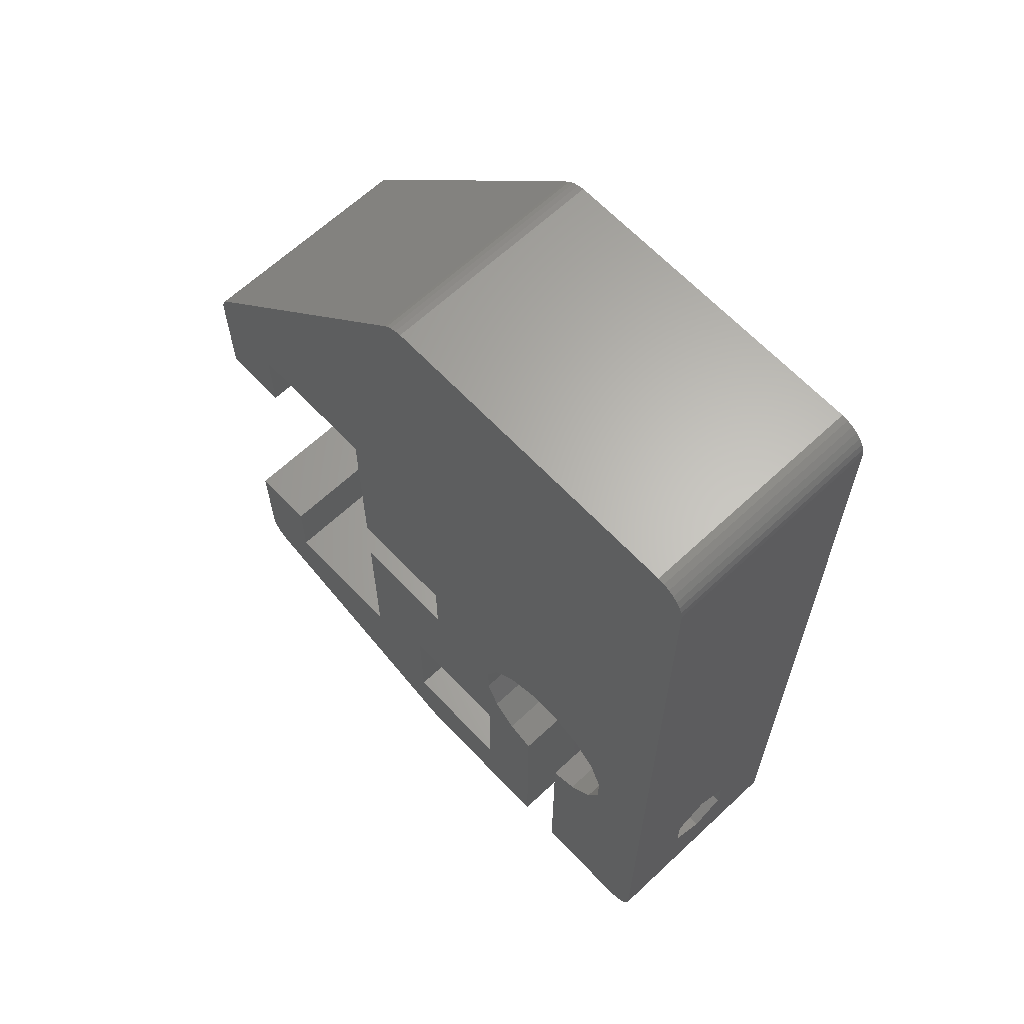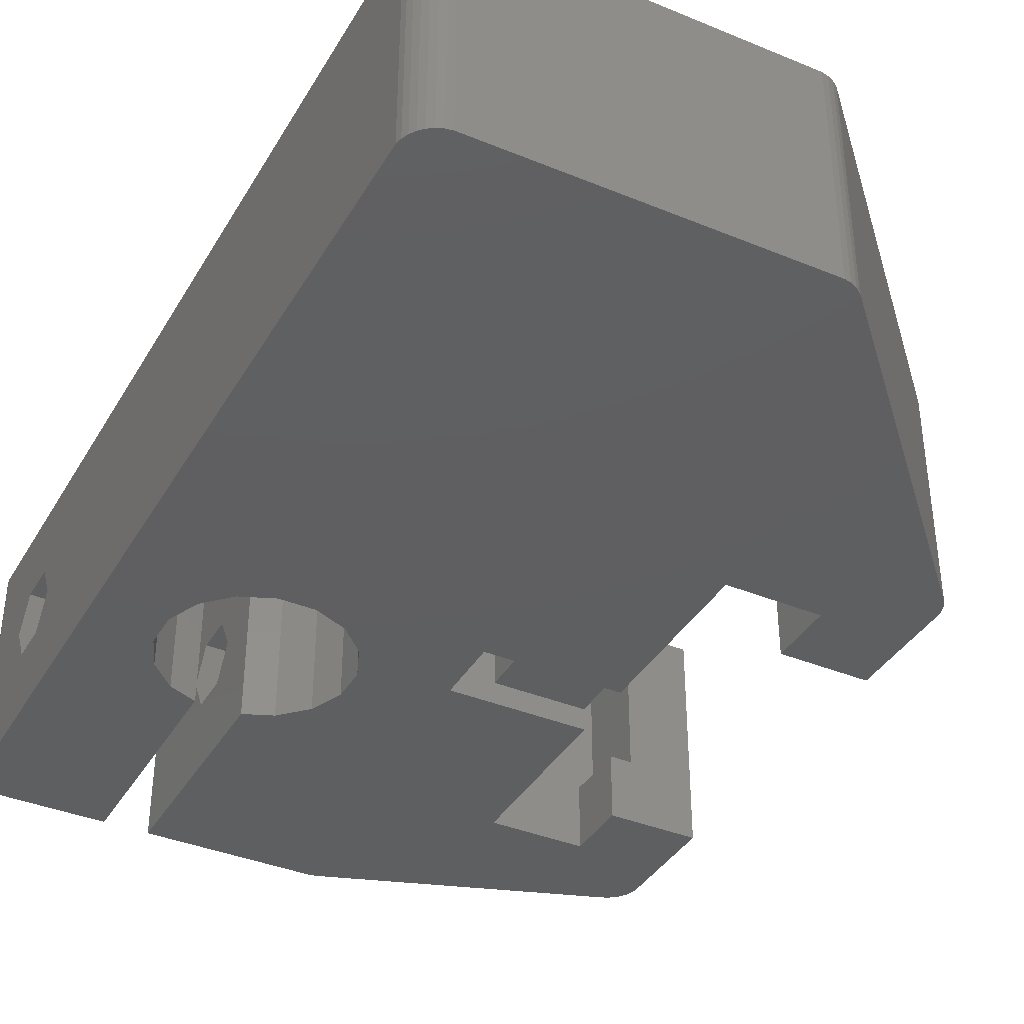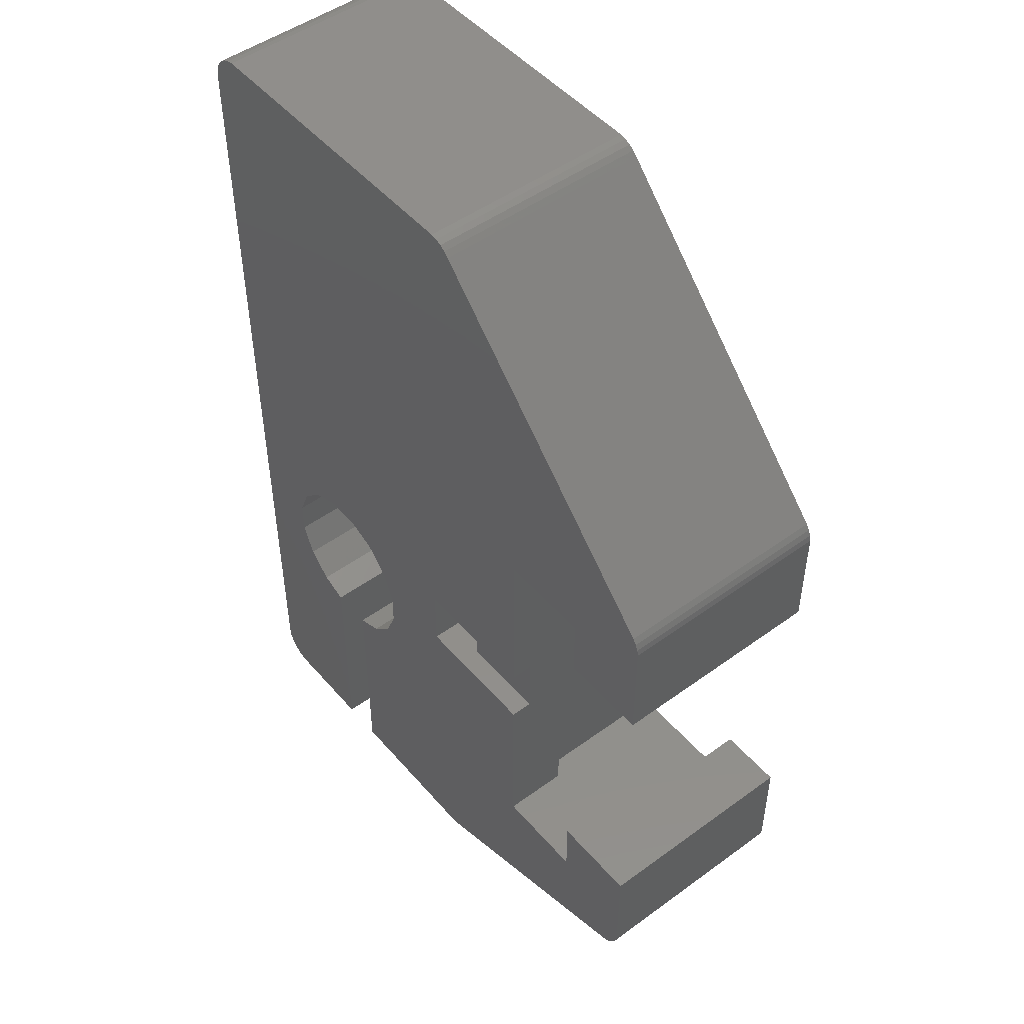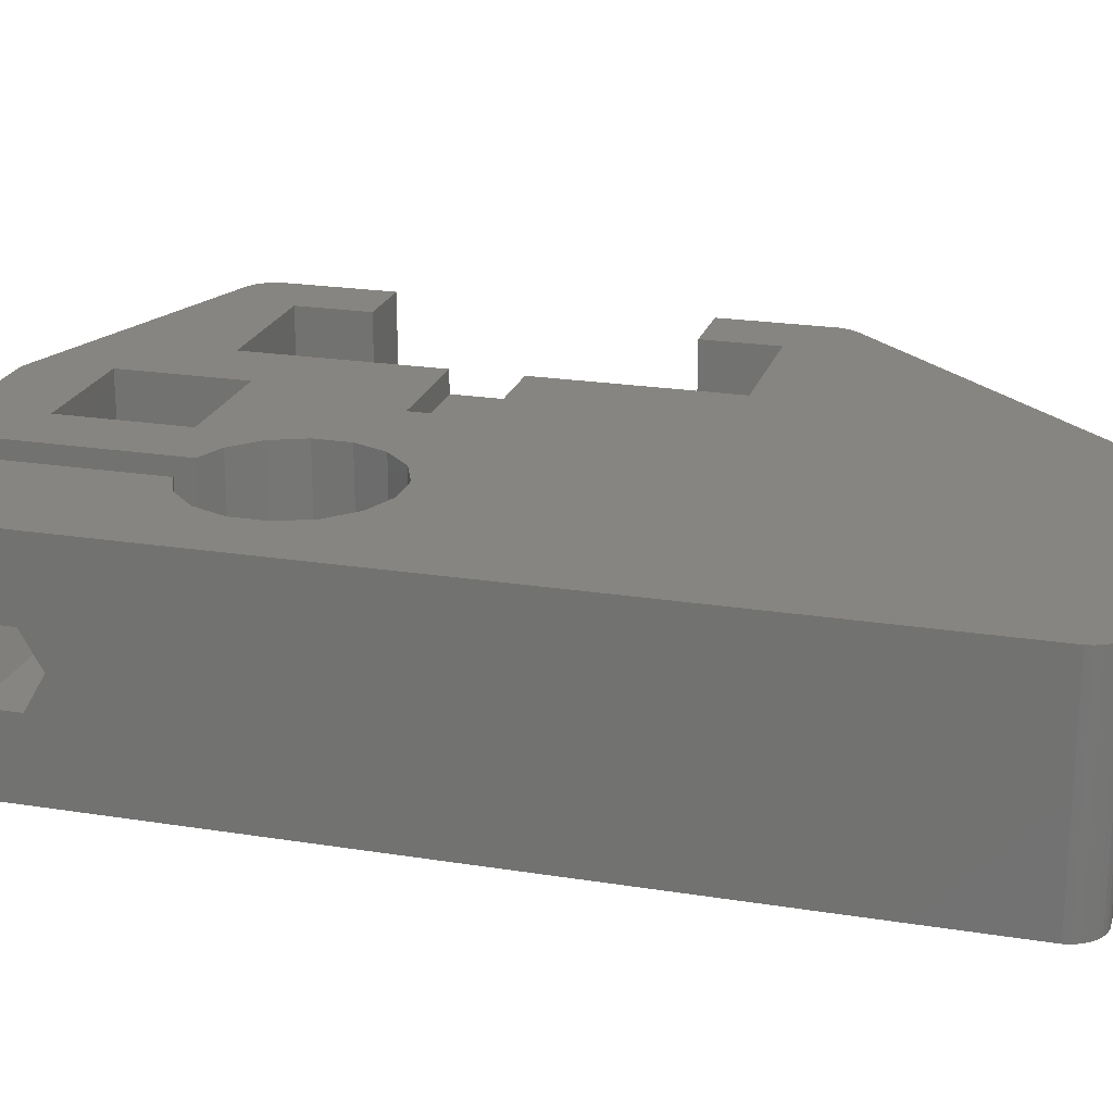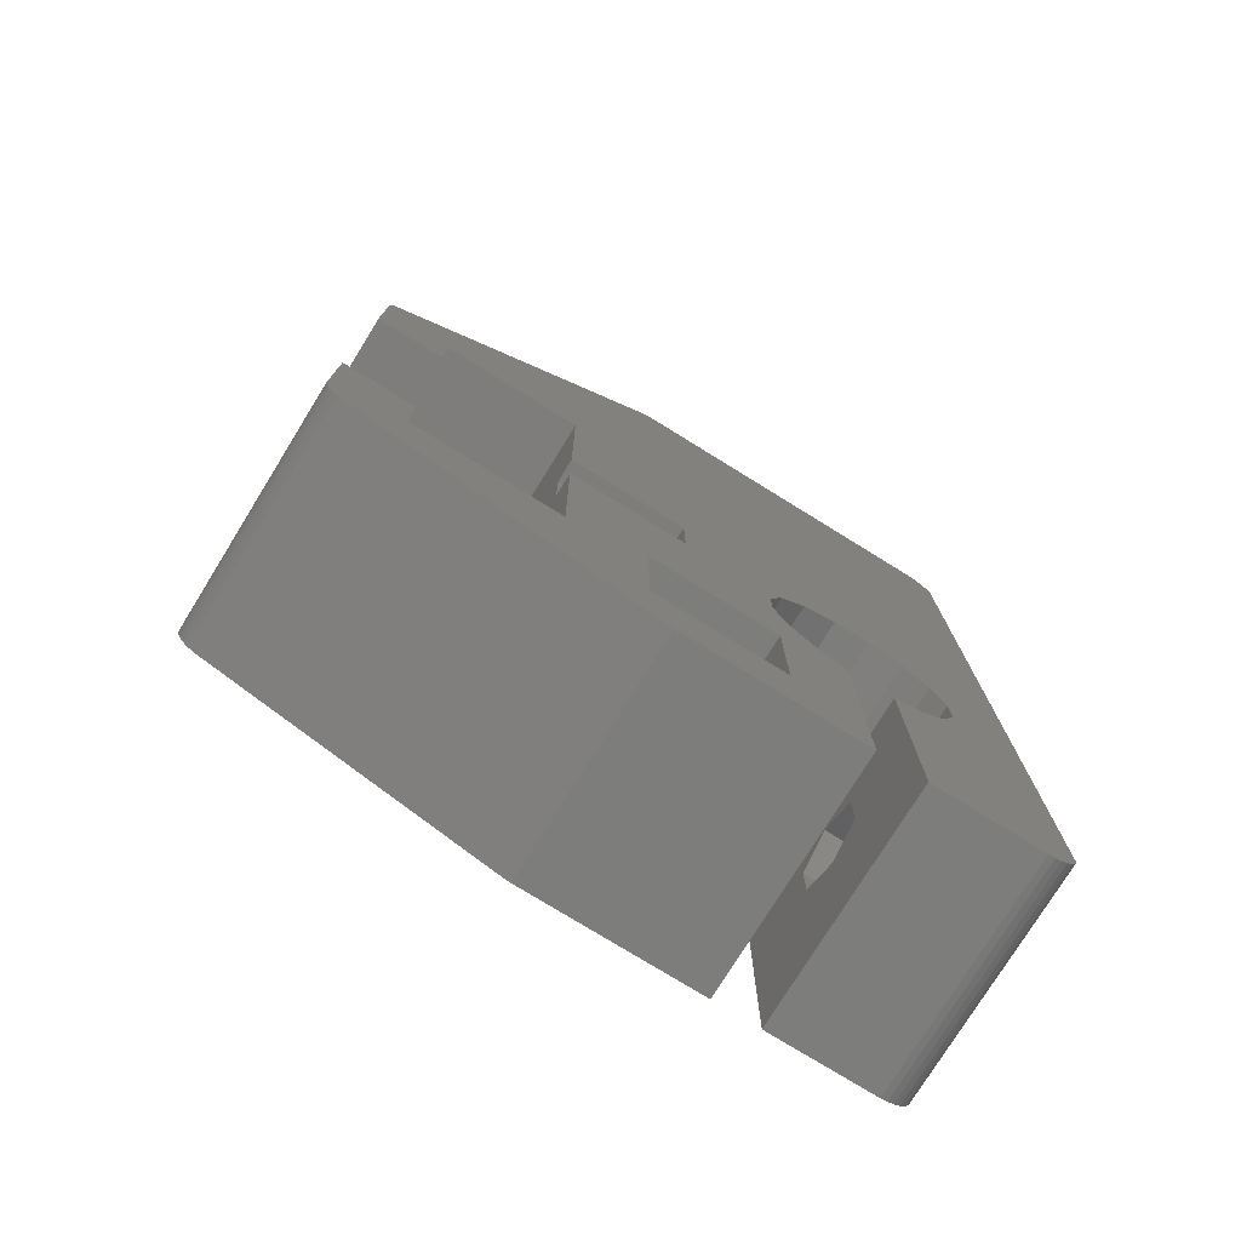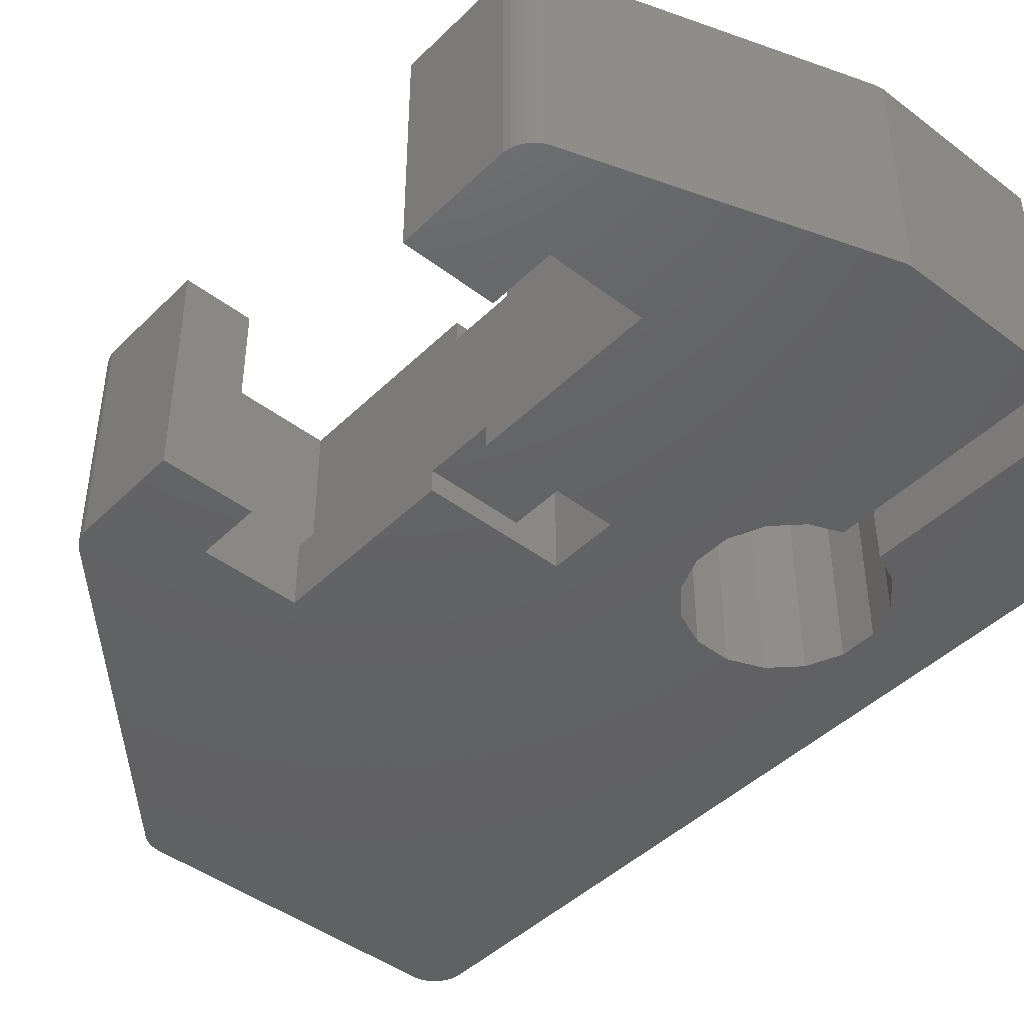
<metadata>
{"format":"stl","ext":"stl","renderer":"f3d","projection":"perspective","resolution":1024,"background":"white","views":[{"elev":64.4,"azim":46.7,"up":"+Y"},{"elev":-38.4,"azim":152.5,"up":"+Z"},{"elev":49.1,"azim":-128.9,"up":"+Y"},{"elev":21.8,"azim":105.7,"up":"+Z"},{"elev":-76.7,"azim":-31.7,"up":"+Y"},{"elev":-44.5,"azim":-41.5,"up":"+Z"}]}
</metadata>
<code>
# stl→obj: 219 verts, 446 faces
v -19.12 -7.125 5
v -19.12 -3.75 -2
v -19.12 -3.75 5
v -19.12 -7.125 -2
v -19.12 9.75 5
v -19.12 13.12 -2
v -19.12 13.12 5
v -19.12 9.75 -2
v -12.88 13.12 -2
v -12.88 4.5 4
v -12.88 13.12 5
v -12.88 1.5 4
v -12.88 -7.125 -2
v -12.88 -7.125 5
v -12.88 1.5 5
v -12.88 4.5 5
v -18.12 -3.75 -2
v -18.12 -6.625 -2
v -13.88 12.62 -2
v -18.12 12.62 -2
v -18.12 9.75 -2
v -13.88 -6.625 -2
v -18.12 12.62 -5
v -18.12 9.75 -5
v -18.12 -3.75 -5
v -18.12 -6.625 -5
v -13.88 1.5 -5
v -13.88 -6.625 -5
v -13.88 1.5 -4
v -13.88 4.5 -4
v -13.88 12.62 -5
v -13.88 4.5 -5
v -22.12 -3.75 5
v -22.12 -3.75 -5
v -22.12 9.75 5
v -22.12 9.75 -5
v -9.75 1.5 4
v -9.75 4.5 -4
v -9.75 4.5 4
v -9.75 1.5 -4
v -7.75 1.5 -5
v -7.75 4.5 5
v -7.75 4.5 -5
v -7.75 1.5 5
v -4 -6.383 -2.8
v -4 -4.767 -2.776e-16
v -9.5 -4.767 -1.499e-15
v -4 -9.617 -2.8
v -4 -8.548 -1.55
v -4 -8.895 -1.55
v -4 -9.068 -1.25
v -4 -11.23 2.609e-15
v -4 -5.389 0
v -4 -7.105 -1.55
v -4 -6.21 -1.221e-15
v -4 -6.21 3.668e-16
v -4 -9.79 1.11e-16
v -4 -10.8 2.416e-15
v -4 -9.79 1.965e-15
v -9.5 -6.383 -2.8
v -4 -5.2 0.7503
v -5.474 -5.2 0.7503
v -9.5 -5.2 0.7503
v -9.5 -6.383 2.8
v -9.5 -6.21 -2.442e-15
v -9.5 -7.105 1.55
v -9.5 -6.932 -1.25
v -9.5 -8.895 -1.55
v -9.5 -9.617 -2.8
v -9.5 -7.452 -1.55
v -4 -10.8 0.2501
v -4 -10.8 0.7503
v -4 -5.2 0
v -9.5 -7.105 -1.55
v -9.5 -8.895 1.55
v -9.5 -9.617 2.8
v -9.5 -9.617 0.3
v -9.5 -9.617 -0.3
v -9.5 -11.23 1.388e-15
v -5.474 -10.8 0.7503
v -9.5 -10.8 8.969e-16
v -9.5 -10.01 0
v -9.5 -9.79 -1.11e-15
v -9.5 -10.8 0
v -9.5 -10.8 0.7503
v -9.5 -5.2 5
v -9.5 -10.8 5
v -4 -7.105 1.55
v -4 -5.2 5
v -4 -8.895 1.55
v -4 -10.8 5
v -1 -3.915 5
v -1 -6.21 -5.551e-16
v -1 -3.915 -5
v -1 -7.105 1.55
v -1 -8.895 1.55
v -1 -14.3 5
v -1 -9.79 7.772e-16
v -1 -7.105 -1.55
v -1 -8.895 -1.55
v -1 -14.3 -5
v 1 -3.915 -5
v 1 -6.21 -1.11e-16
v 1 -3.915 5
v 1 -7.105 -1.55
v 1 -8.895 -1.55
v 1 -14.3 -5
v 1 -9.79 1.221e-15
v 1 -7.105 1.55
v 1 -8.895 1.55
v 1 -14.3 5
v 4 0.7956 -5
v 3.391 2.266 5
v 3.391 2.266 -5
v 4 0.7956 5
v -2.266 3.391 -5
v -0.7956 4 5
v -2.266 3.391 5
v -0.7956 4 -5
v 2.266 -3.391 -5
v 2.266 -3.391 5
v 0.7956 4 -5
v 2.266 3.391 5
v 0.7956 4 5
v 2.266 3.391 -5
v -4 0.7956 5
v -3.391 2.266 -5
v -3.391 2.266 5
v -4 0.7956 -5
v -4 -0.7956 5
v -4 -0.7956 -5
v 4 -0.7956 -5
v 4 -0.7956 5
v -2.266 -3.391 5
v -3.391 -2.266 -5
v -3.391 -2.266 5
v -2.266 -3.391 -5
v 3.391 -2.266 -5
v 3.391 -2.266 5
v -10 -6.21 -2.554e-15
v -10 -7.105 -1.55
v 7 -6.21 1.221e-15
v 7 -7.105 -1.55
v -10 -8.895 1.55
v -10 -9.79 -1.221e-15
v 7 -9.79 2.554e-15
v 7 -8.895 1.55
v -10 -7.105 1.55
v 7 -7.105 1.55
v -10 -8.895 -1.55
v 7 -8.895 -1.55
v -22.12 -8.773 -5
v -22.12 -8.773 5
v -22.12 14.77 5
v -22.12 14.77 -5
v 5.938 28.69 -5
v 5.648 28.75 5
v 5.938 28.69 5
v 5.648 28.75 -5
v 7 27.4 5
v 7 27.4 -5
v 7 -12.95 5
v 7 -12.95 -5
v -8.648 -14.3 -5
v -8.648 -14.3 5
v 5.648 -14.3 5
v 5.648 -14.3 -5
v 6.942 27.69 -5
v 6.942 27.69 5
v -21.95 15.34 -5
v -21.79 15.58 5
v -21.79 15.58 -5
v -21.95 15.34 5
v 6.829 -13.51 5
v 6.942 -13.24 -5
v 6.942 -13.24 5
v 6.829 -13.51 -5
v -21.06 -10.07 -5
v -8.938 -14.24 5
v -21.06 -10.07 5
v -8.938 -14.24 -5
v -21.34 -9.954 5
v -21.58 -9.79 5
v -21.79 -9.581 5
v -21.95 -9.336 5
v -22.07 -9.063 5
v -9.665 28.21 5
v -22.07 15.06 5
v 6.829 27.96 5
v 6.665 28.21 5
v 6.456 28.42 5
v 6.211 28.58 5
v -8.648 28.75 5
v -8.938 28.69 5
v -9.211 28.58 5
v -9.456 28.42 5
v 6.665 -13.76 5
v 6.456 -13.97 5
v 6.211 -14.13 5
v 5.938 -14.24 5
v -22.07 15.06 -5
v -9.665 28.21 -5
v 5.938 -14.24 -5
v 6.211 -14.13 -5
v 6.665 -13.76 -5
v 6.456 -13.97 -5
v -21.79 -9.581 -5
v -21.58 -9.79 -5
v -21.34 -9.954 -5
v -22.07 -9.063 -5
v -9.211 28.58 -5
v -9.456 28.42 -5
v 6.456 28.42 -5
v 6.665 28.21 -5
v -21.95 -9.336 -5
v -8.648 28.75 -5
v 6.829 27.96 -5
v 6.211 28.58 -5
v -8.938 28.69 -5
f 1 2 3
f 2 1 4
f 5 6 7
f 6 5 8
f 9 10 11
f 9 12 10
f 13 12 9
f 14 12 13
f 12 14 15
f 11 10 16
f 6 11 7
f 11 6 9
f 17 2 18
f 9 19 13
f 9 20 19
f 6 20 9
f 8 20 6
f 20 8 21
f 22 13 19
f 18 13 22
f 18 4 13
f 4 18 2
f 13 1 14
f 1 13 4
f 21 23 20
f 23 21 24
f 18 25 17
f 25 18 26
f 27 28 29
f 30 31 32
f 31 30 19
f 29 19 30
f 22 29 28
f 29 22 19
f 28 18 22
f 18 28 26
f 23 19 20
f 19 23 31
f 17 25 2
f 2 33 3
f 34 2 25
f 2 34 33
f 35 8 5
f 36 8 35
f 24 8 36
f 8 24 21
f 37 38 39
f 38 37 40
f 41 42 43
f 42 41 44
f 30 32 38
f 39 16 10
f 16 39 42
f 38 42 39
f 38 43 42
f 43 38 32
f 44 37 15
f 44 40 37
f 41 40 44
f 27 40 41
f 40 27 29
f 15 37 12
f 10 37 39
f 37 10 12
f 29 38 40
f 38 29 30
f 45 46 47
f 48 49 45
f 49 48 50
f 48 51 50
f 51 48 52
f 45 53 46
f 54 53 45
f 53 54 55
f 54 45 49
f 53 55 56
f 57 58 59
f 51 58 57
f 58 51 52
f 60 45 47
f 46 61 62
f 47 62 63
f 62 47 46
f 63 64 47
f 64 65 47
f 65 64 66
f 47 65 67
f 68 69 70
f 71 52 72
f 46 53 73
f 46 73 61
f 58 52 71
f 67 60 47
f 74 60 67
f 70 60 74
f 60 70 69
f 64 75 66
f 76 75 64
f 75 76 77
f 69 68 78
f 60 48 45
f 48 60 69
f 48 69 79
f 52 48 79
f 72 52 80
f 81 77 76
f 77 82 83
f 77 81 82
f 81 79 84
f 79 81 76
f 82 78 83
f 84 78 82
f 78 84 69
f 69 84 79
f 79 80 52
f 80 79 85
f 79 76 85
f 86 64 63
f 86 76 64
f 87 76 86
f 76 87 85
f 82 81 84
f 88 73 53
f 88 53 56
f 73 88 89
f 90 89 88
f 58 90 59
f 91 90 58
f 90 91 89
f 80 91 72
f 91 80 87
f 87 80 85
f 91 58 71
f 91 71 72
f 62 86 63
f 86 62 89
f 89 62 61
f 61 73 89
f 92 93 94
f 92 95 93
f 92 96 95
f 96 97 98
f 97 96 92
f 99 94 93
f 100 94 99
f 101 98 97
f 100 101 94
f 98 101 100
f 102 103 104
f 102 105 103
f 102 106 105
f 106 107 108
f 107 106 102
f 109 104 103
f 110 104 109
f 111 108 107
f 110 111 104
f 108 111 110
f 112 113 114
f 113 112 115
f 116 117 118
f 117 116 119
f 120 104 121
f 104 120 102
f 122 123 124
f 123 122 125
f 114 123 125
f 123 114 113
f 119 124 117
f 124 119 122
f 126 127 128
f 127 126 129
f 130 129 126
f 129 130 131
f 128 116 118
f 116 128 127
f 132 115 112
f 115 132 133
f 134 135 136
f 135 134 137
f 136 131 130
f 131 136 135
f 138 133 132
f 133 138 139
f 120 139 138
f 139 120 121
f 94 134 92
f 134 94 137
f 140 67 65
f 141 67 140
f 67 141 74
f 54 93 55
f 93 54 99
f 105 142 103
f 142 105 143
f 77 144 75
f 145 77 83
f 77 145 144
f 96 59 90
f 98 59 96
f 59 98 57
f 146 110 147
f 110 146 108
f 148 65 66
f 65 148 140
f 56 95 88
f 56 93 95
f 93 56 55
f 109 142 149
f 142 109 103
f 78 145 83
f 150 78 68
f 78 150 145
f 98 51 57
f 100 51 98
f 51 100 50
f 151 108 146
f 108 151 106
f 141 70 74
f 150 70 141
f 70 150 68
f 49 99 54
f 99 49 100
f 100 49 50
f 105 151 143
f 151 105 106
f 144 66 75
f 66 144 148
f 90 95 96
f 95 90 88
f 110 149 147
f 149 110 109
f 148 141 140
f 144 141 148
f 144 150 141
f 150 144 145
f 152 33 34
f 33 152 153
f 36 154 155
f 154 36 35
f 156 157 158
f 157 156 159
f 160 142 161
f 160 149 142
f 162 149 160
f 147 162 146
f 149 162 147
f 143 161 142
f 163 143 151
f 163 146 162
f 143 163 161
f 146 163 151
f 164 97 165
f 97 164 101
f 107 166 111
f 166 107 167
f 160 168 169
f 168 160 161
f 170 171 172
f 171 170 173
f 174 175 176
f 175 174 177
f 178 179 180
f 179 178 181
f 33 1 3
f 1 153 180
f 180 153 182
f 182 153 183
f 183 153 184
f 184 153 185
f 1 33 153
f 185 153 186
f 171 11 187
f 11 171 7
f 154 7 171
f 154 171 173
f 154 173 188
f 35 7 154
f 7 35 5
f 157 160 169
f 160 115 162
f 157 169 189
f 133 162 115
f 157 189 190
f 139 162 133
f 157 190 191
f 121 162 139
f 157 191 192
f 104 162 121
f 157 192 158
f 111 162 104
f 160 157 193
f 166 162 111
f 162 166 176
f 160 113 115
f 160 123 113
f 160 124 123
f 160 117 124
f 160 11 117
f 42 117 11
f 117 42 118
f 44 130 126
f 128 44 126
f 44 128 42
f 160 193 11
f 187 193 194
f 187 194 195
f 187 195 196
f 193 187 11
f 118 42 128
f 42 11 16
f 197 166 198
f 198 166 199
f 199 166 200
f 174 166 197
f 176 166 174
f 89 92 134
f 89 134 136
f 89 136 130
f 92 89 91
f 92 91 97
f 91 165 97
f 87 165 91
f 165 87 179
f 86 14 87
f 180 87 14
f 180 14 1
f 87 180 179
f 86 130 44
f 130 86 89
f 14 86 15
f 15 86 44
f 155 188 201
f 188 155 154
f 172 187 202
f 187 172 171
f 203 199 200
f 199 203 204
f 167 200 166
f 200 167 203
f 198 205 197
f 205 198 206
f 181 165 179
f 165 181 164
f 207 183 184
f 183 207 208
f 209 180 182
f 180 209 178
f 210 153 152
f 153 210 186
f 201 173 170
f 173 201 188
f 211 196 195
f 196 211 212
f 202 196 212
f 196 202 187
f 190 213 191
f 213 190 214
f 197 177 174
f 177 197 205
f 176 163 162
f 163 176 175
f 208 182 183
f 182 208 209
f 207 185 215
f 185 207 184
f 36 23 24
f 23 155 172
f 172 155 170
f 23 36 155
f 170 155 201
f 178 28 181
f 28 178 26
f 152 26 178
f 152 178 209
f 152 209 208
f 152 208 207
f 152 207 215
f 152 215 210
f 34 26 152
f 26 34 25
f 101 137 94
f 164 137 101
f 28 137 164
f 131 41 129
f 137 28 135
f 41 135 28
f 28 164 181
f 135 41 131
f 41 28 27
f 167 163 175
f 163 112 161
f 167 175 177
f 114 161 112
f 167 177 205
f 125 161 114
f 167 205 206
f 122 161 125
f 167 206 204
f 119 161 122
f 167 204 203
f 31 161 119
f 163 167 107
f 216 161 31
f 163 132 112
f 163 138 132
f 163 120 138
f 163 107 102
f 163 102 120
f 217 159 214
f 214 159 213
f 213 159 218
f 218 159 156
f 168 159 217
f 43 119 116
f 43 116 127
f 41 127 129
f 127 41 43
f 119 43 31
f 159 161 216
f 161 159 168
f 202 216 31
f 216 202 219
f 211 202 212
f 31 43 32
f 219 202 211
f 172 31 23
f 31 172 202
f 219 195 194
f 195 219 211
f 159 193 157
f 193 159 216
f 189 214 190
f 214 189 217
f 204 198 199
f 198 204 206
f 215 186 210
f 186 215 185
f 216 194 193
f 194 216 219
f 169 217 189
f 217 169 168
f 218 158 192
f 158 218 156
f 213 192 191
f 192 213 218

</code>
